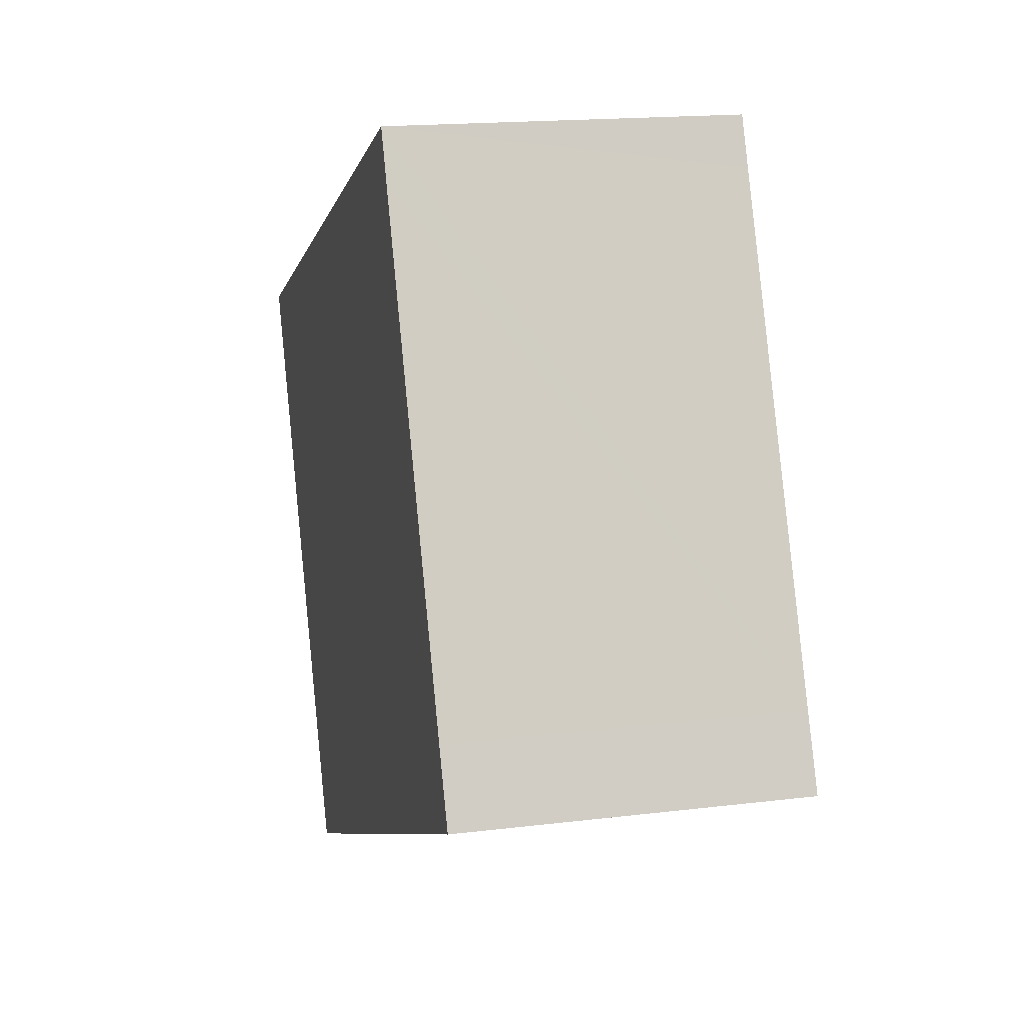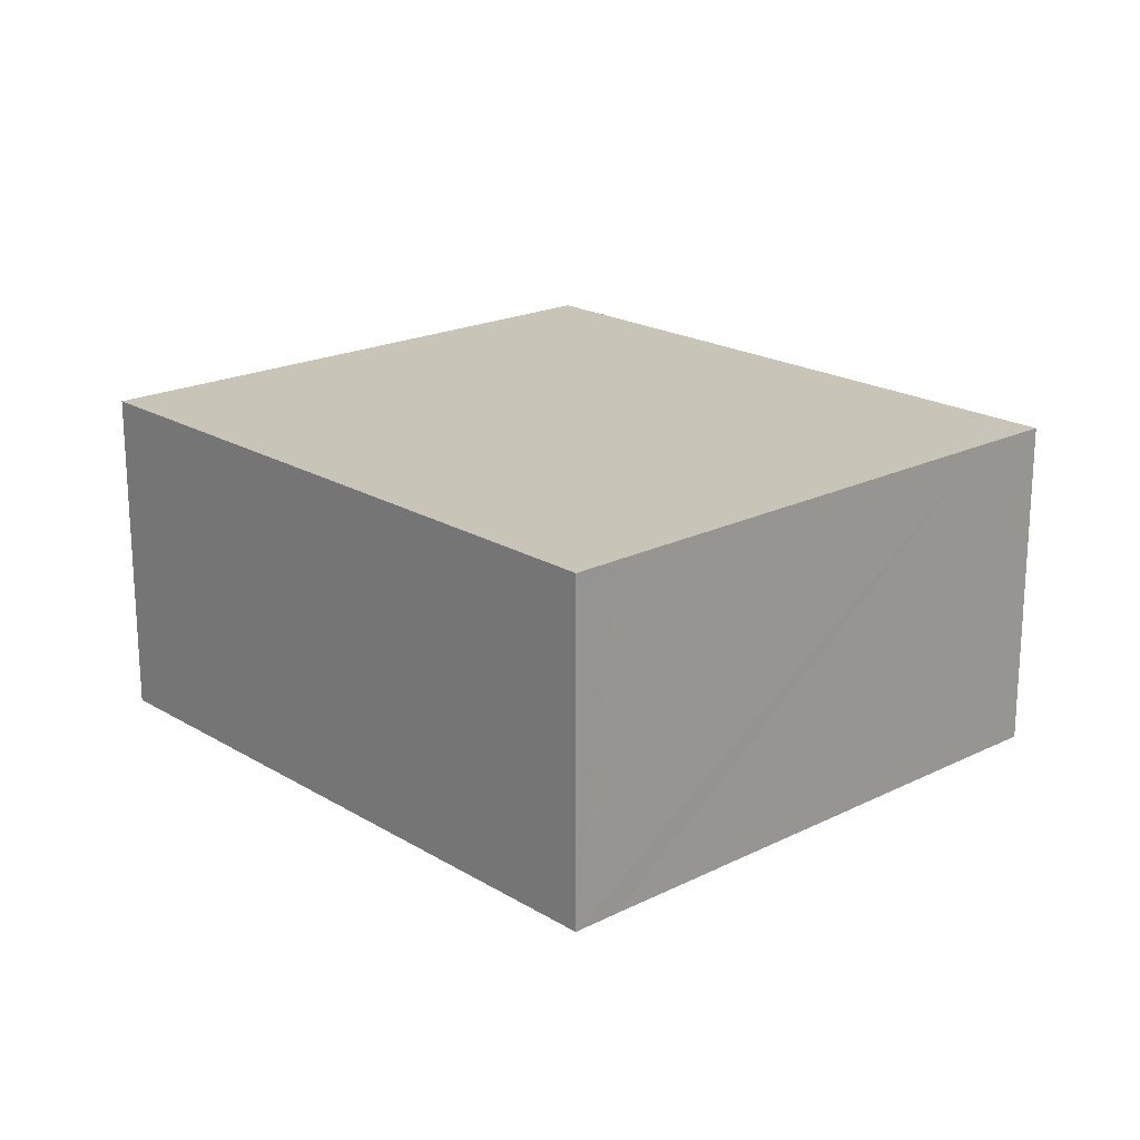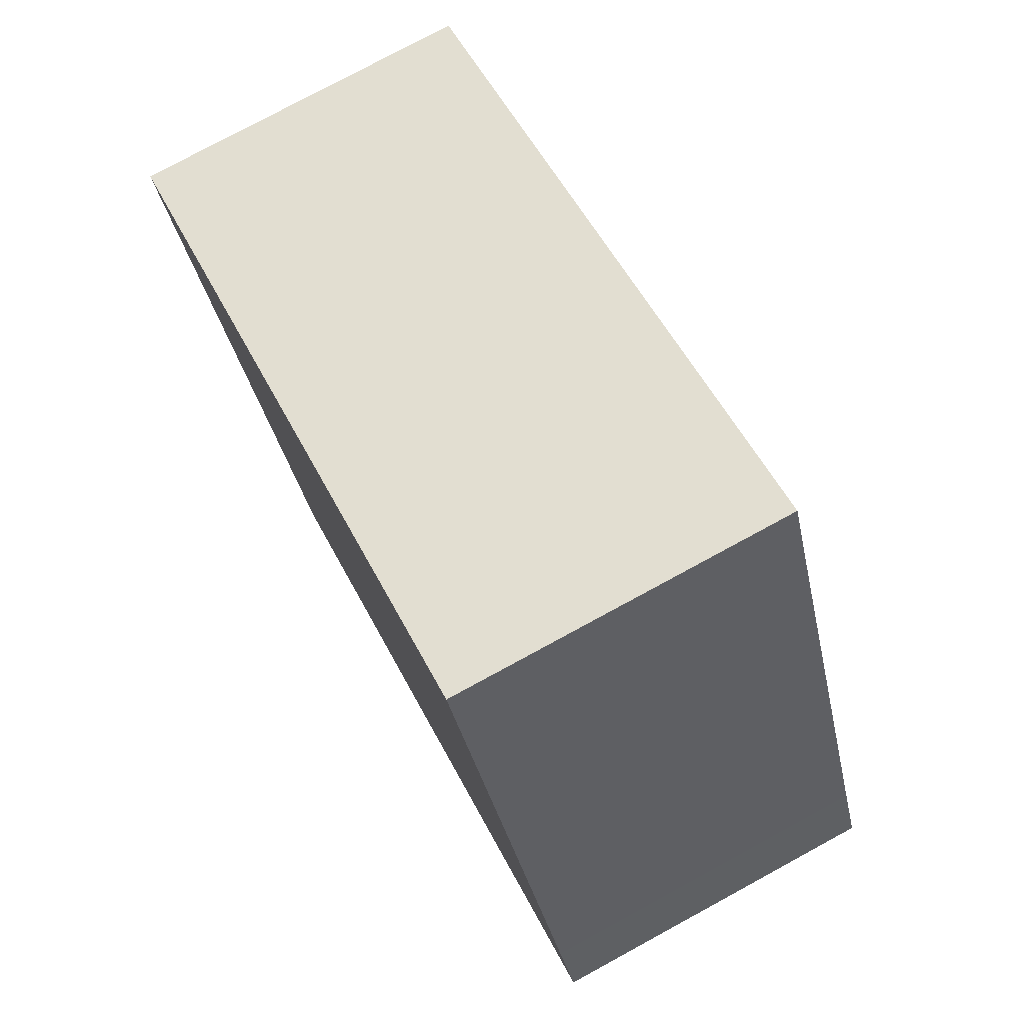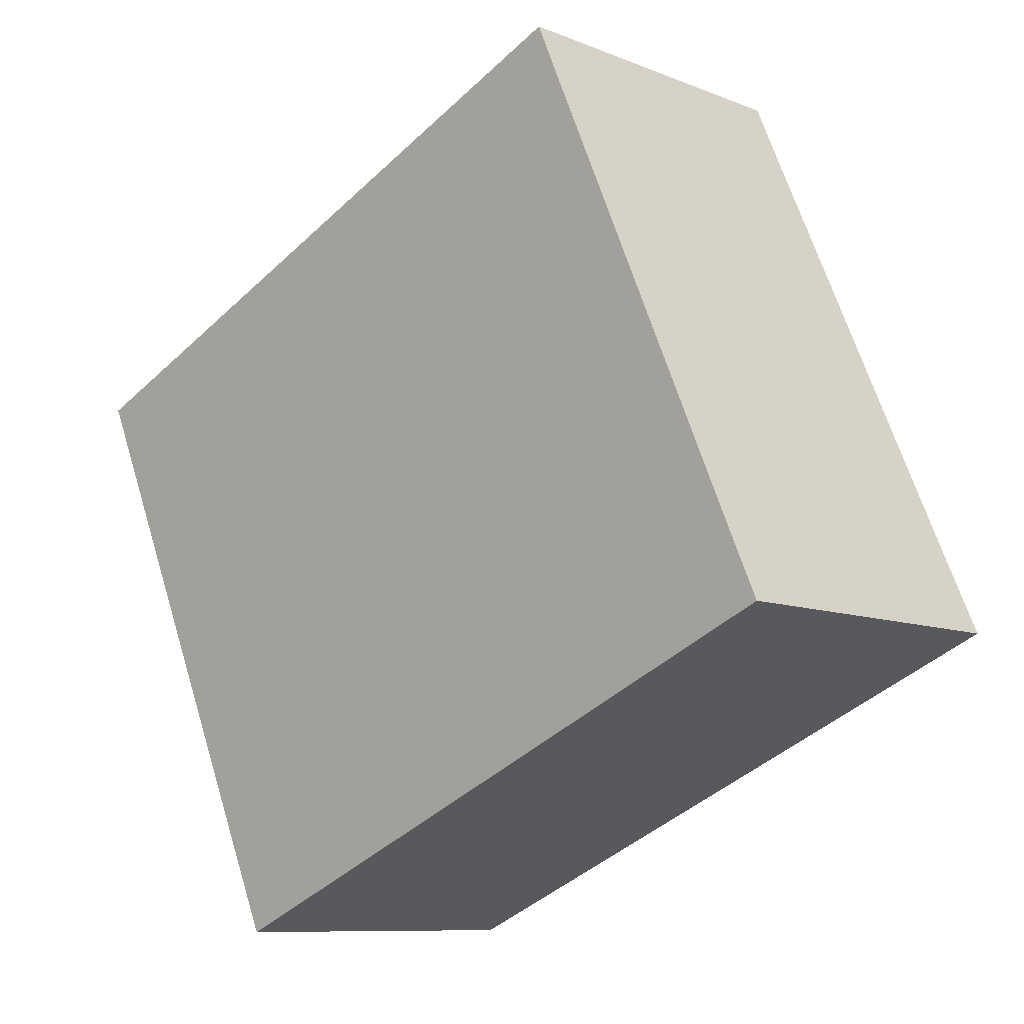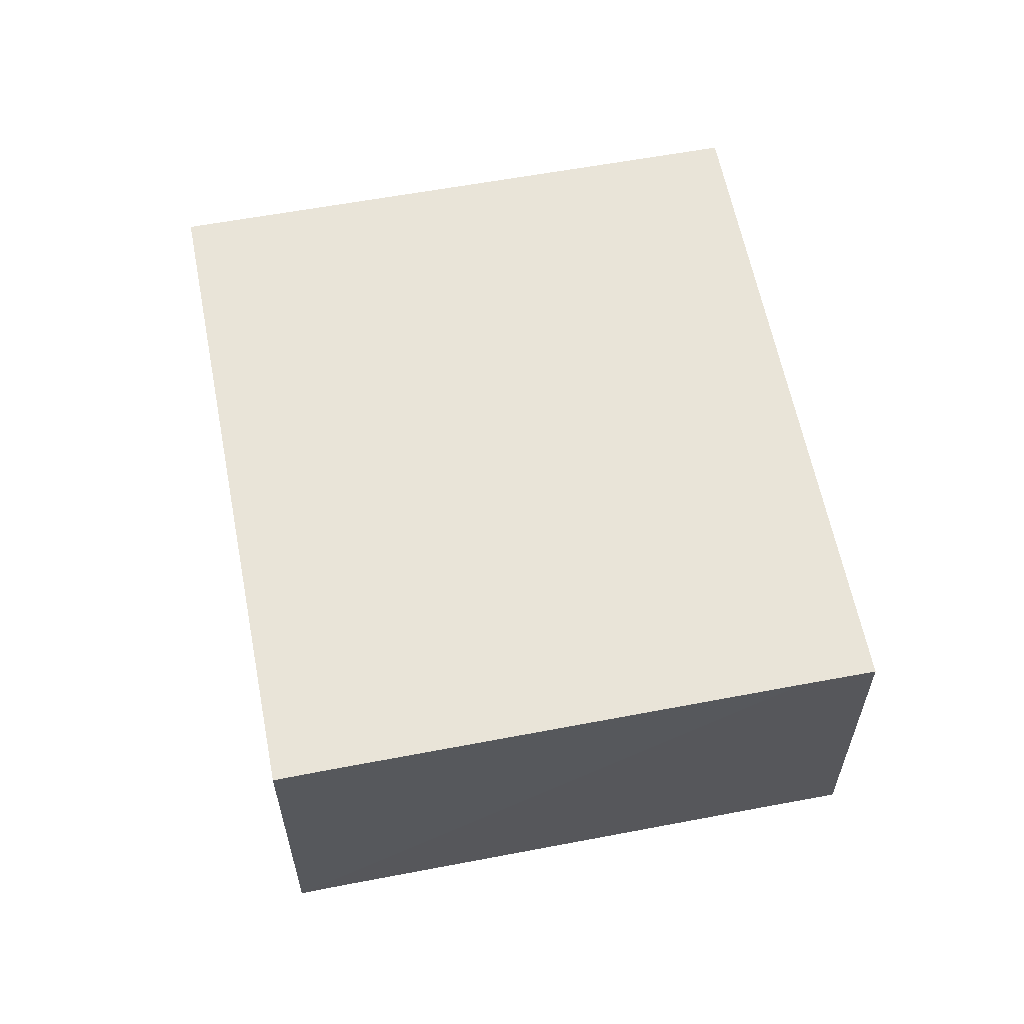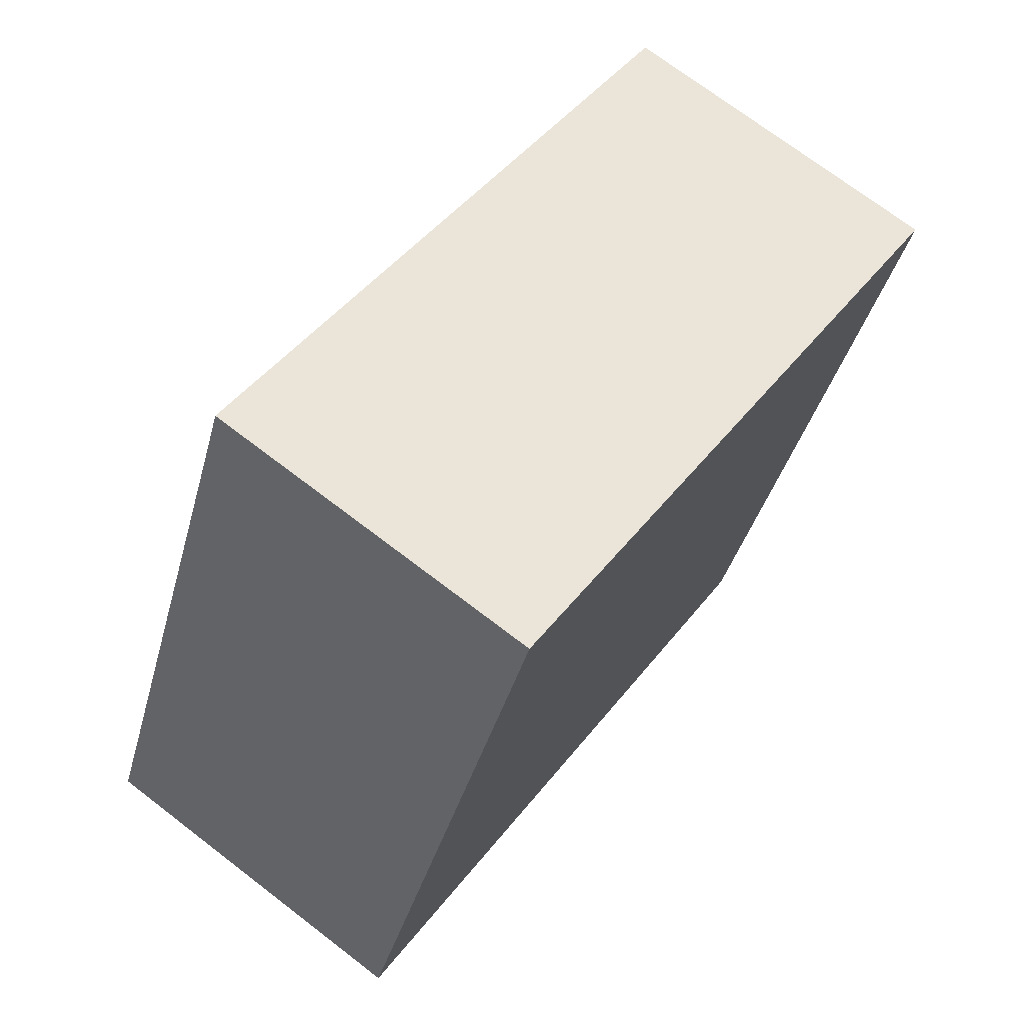
<metadata>
{"format":"obj","ext":"obj","renderer":"f3d","projection":"perspective","resolution":1024,"background":"white","views":[{"elev":16.7,"azim":75.9,"up":"+Z"},{"elev":20.1,"azim":24.1,"up":"+Y"},{"elev":77.7,"azim":61.5,"up":"+Z"},{"elev":-9.4,"azim":43.6,"up":"+Z"},{"elev":60.6,"azim":55.4,"up":"+Y"},{"elev":71.9,"azim":127.5,"up":"+Z"}]}
</metadata>
<code>
v  6.627 3.381 2.349
v  0 3.381 2.07e-16
v  6.429 3.381 2.814
v  2.525 3.381 -5.722
v  8.616 3.381 -2.218
v  8.928 3.381 -2.925
v  8.928 1.791e-16 -2.925
v  2.525 3.504e-16 -5.722
v  0 0 0
v  6.429 -1.723e-16 2.814
v  6.627 -1.438e-16 2.349
v  8.616 1.358e-16 -2.218
g defaultobject
f 1 2 3
f 2 1 4
f 4 1 5
f 4 5 6
f 7 4 6
f 4 7 8
f 8 2 4
f 2 8 9
f 9 3 2
f 3 9 10
f 10 1 3
f 1 10 5
f 5 10 11
f 5 11 12
f 5 12 6
f 6 12 7
f 8 10 9
f 10 8 11
f 11 8 12
f 12 8 7

</code>
